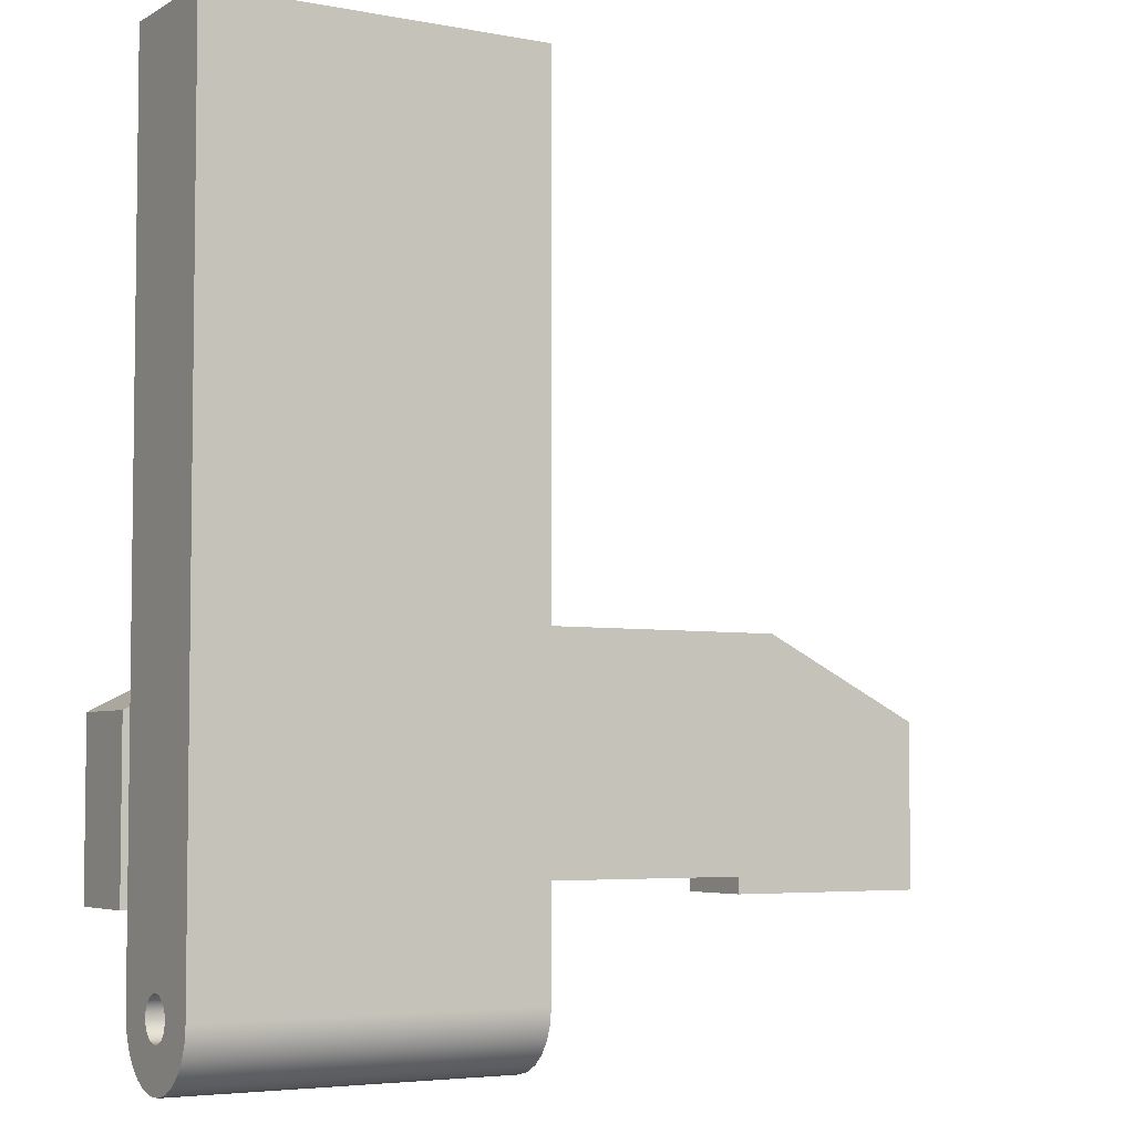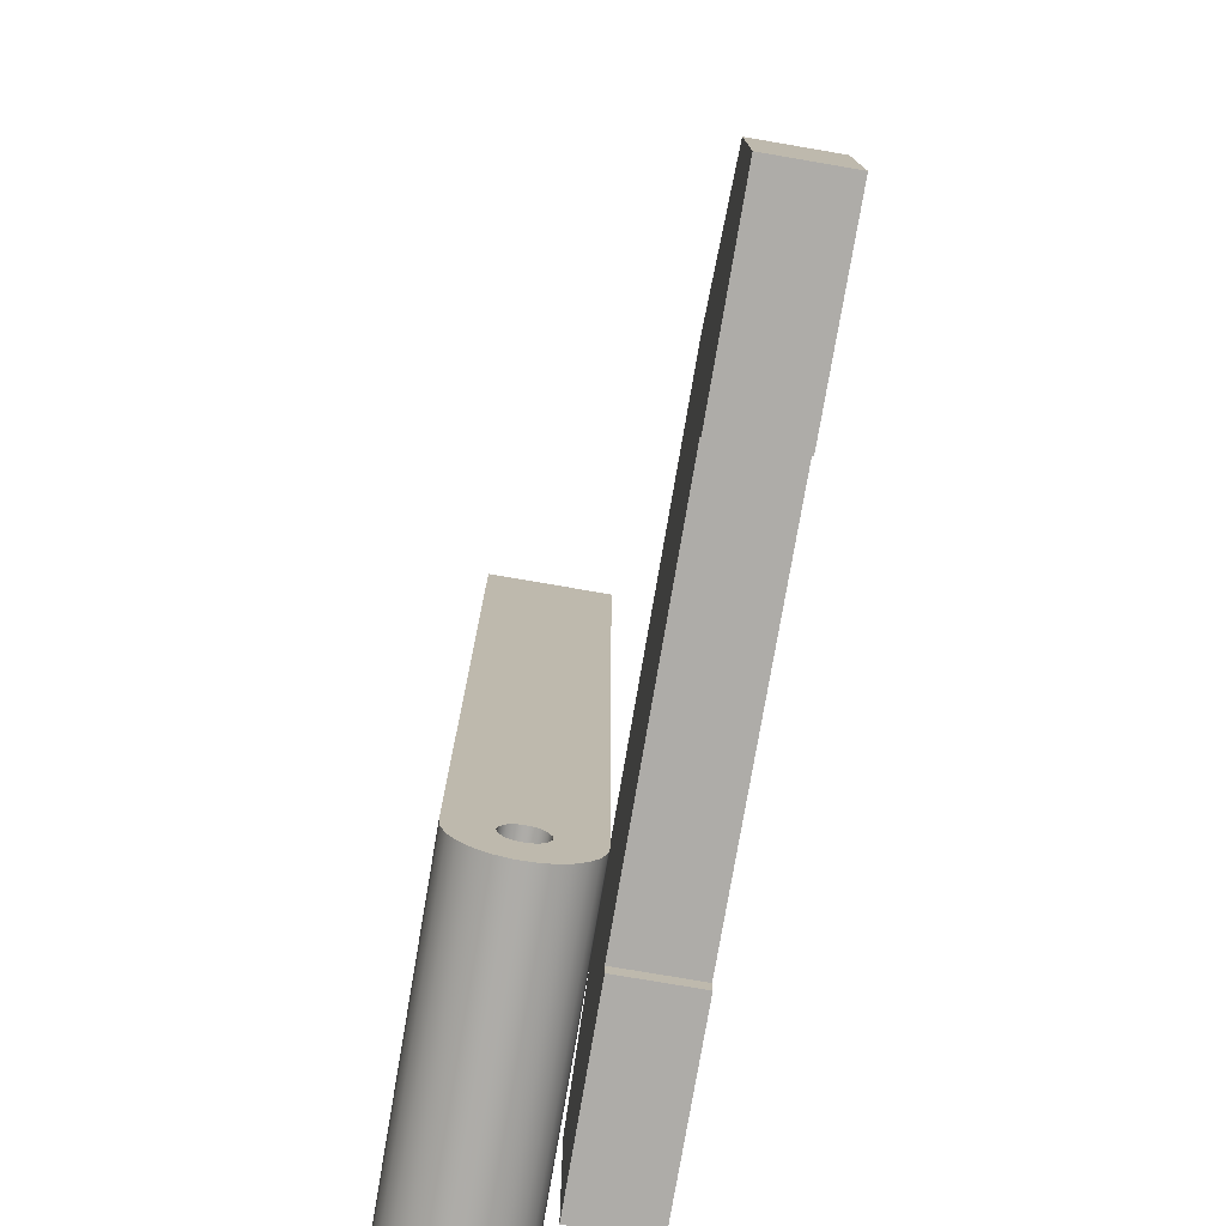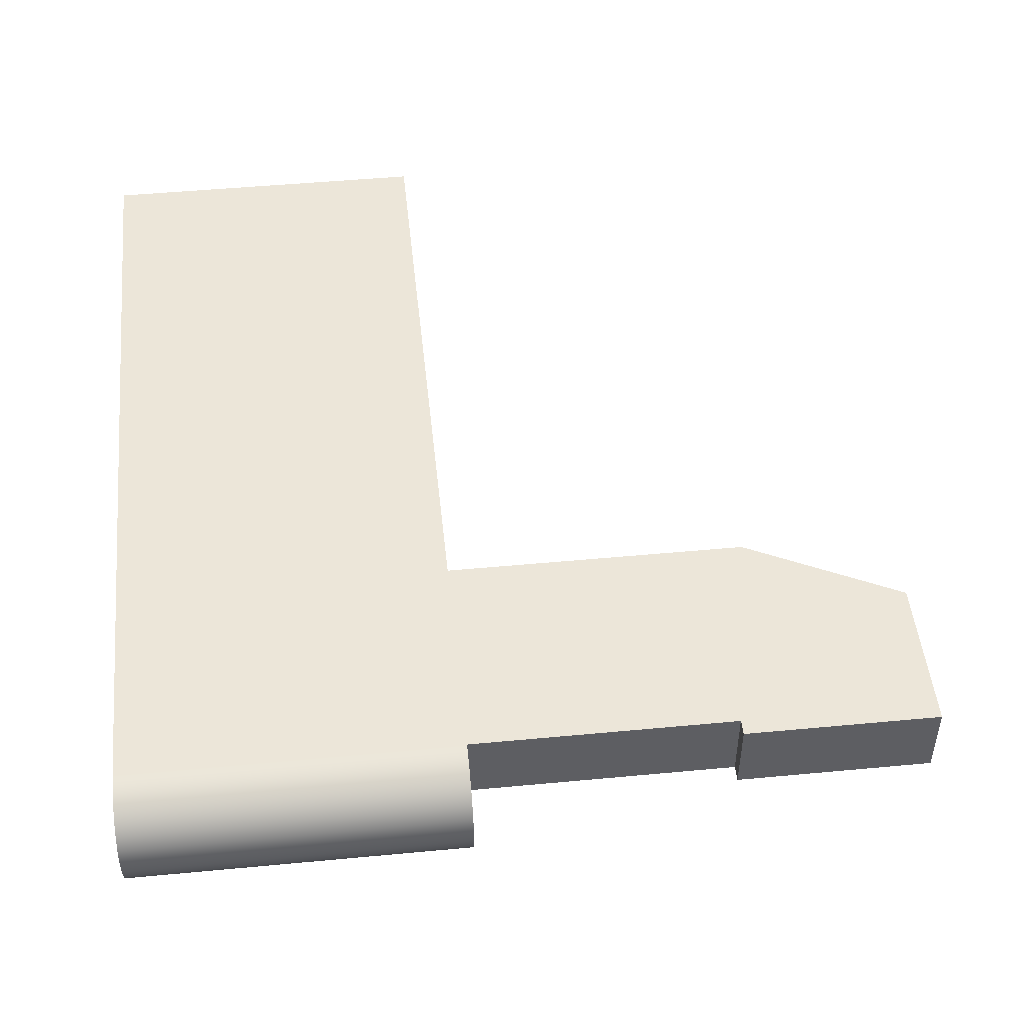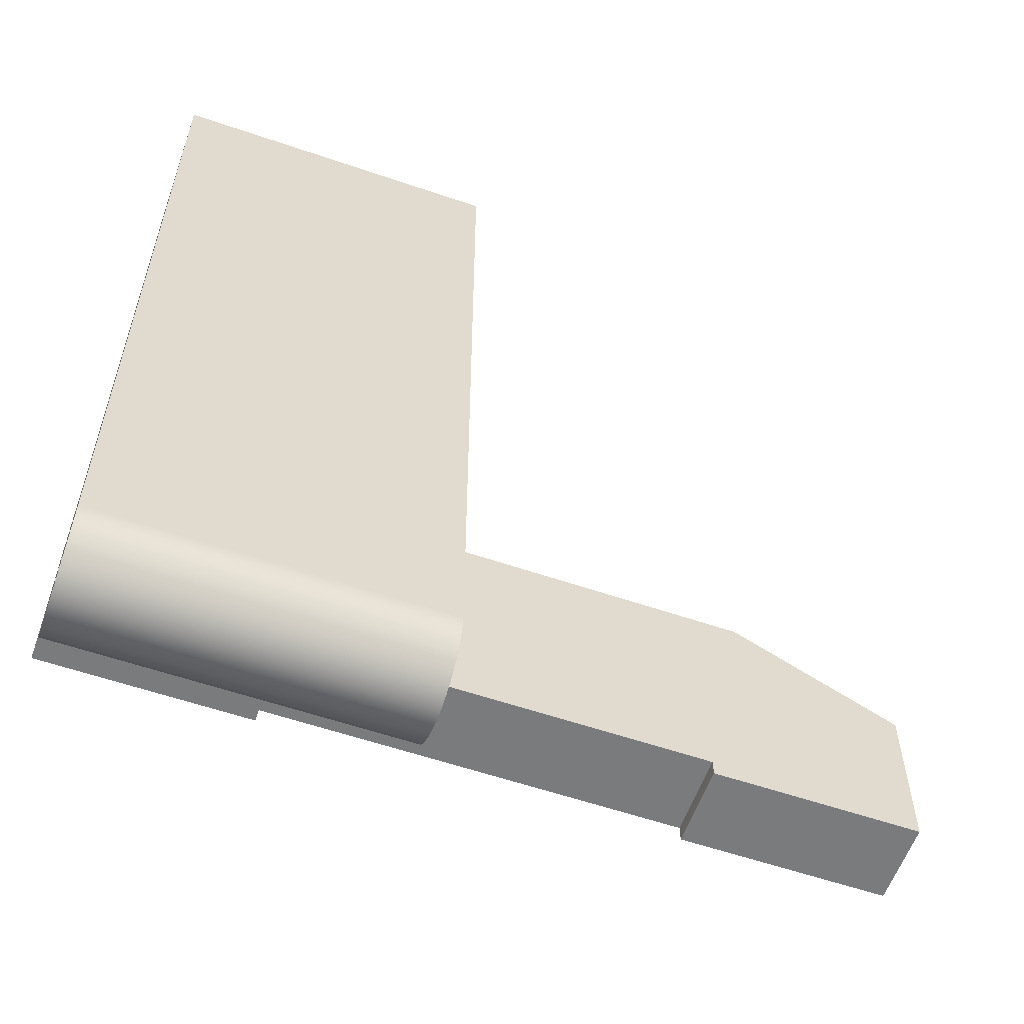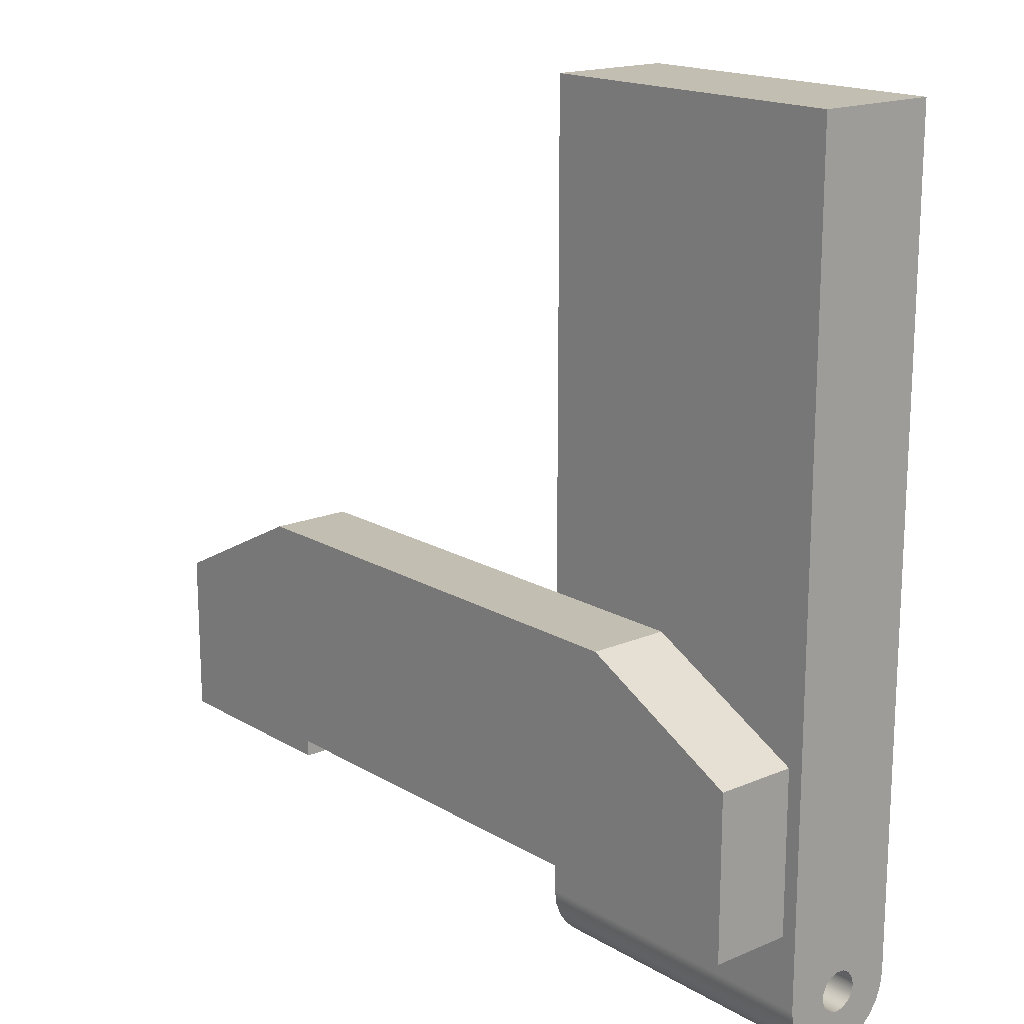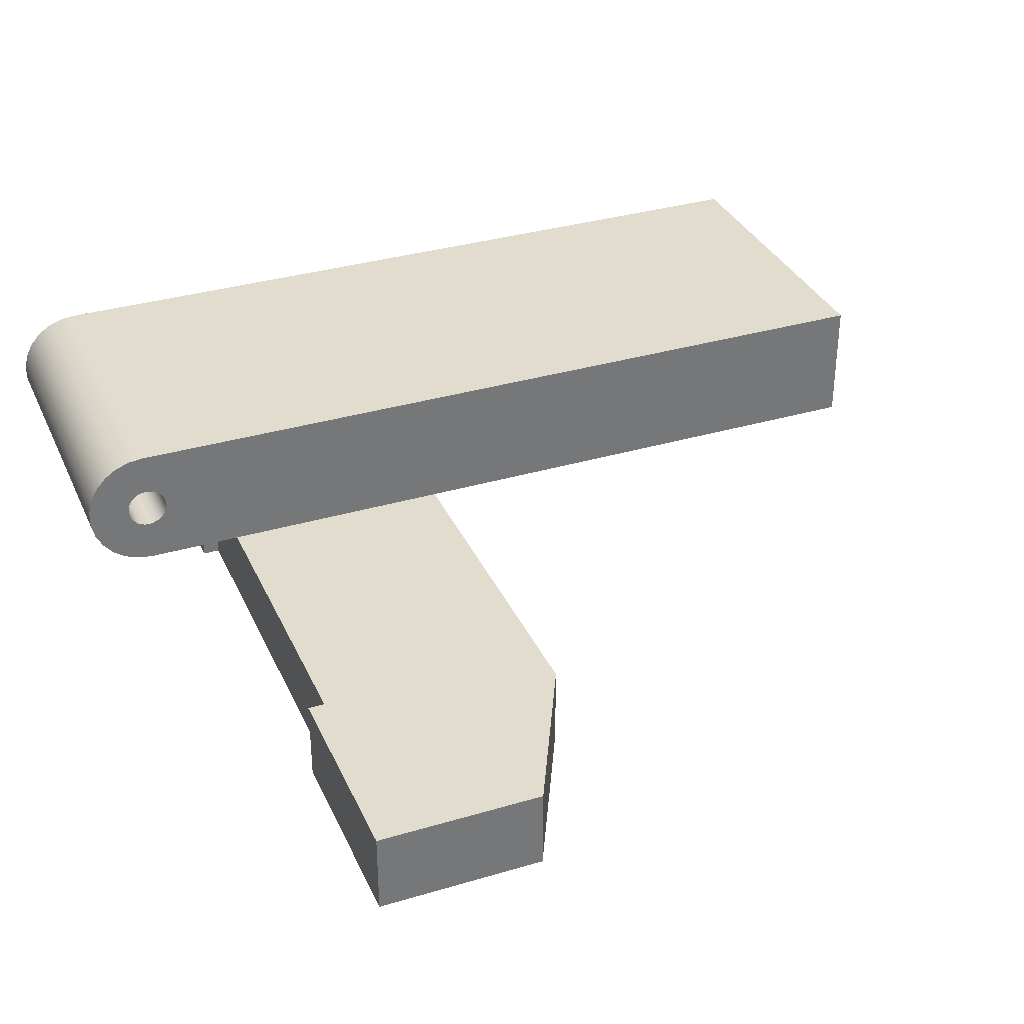
<metadata>
{"format":"obj","ext":"obj","renderer":"f3d","projection":"perspective","resolution":1024,"background":"white","views":[{"elev":-4.7,"azim":-31.1,"up":"+Y"},{"elev":-77.0,"azim":80.3,"up":"+Y"},{"elev":48.7,"azim":-6.0,"up":"+Z"},{"elev":-58.3,"azim":-19.5,"up":"+Y"},{"elev":17.1,"azim":-130.3,"up":"+Y"},{"elev":34.0,"azim":68.1,"up":"+Z"}]}
</metadata>
<code>
v 2 3 0
v -1.225e-16 2 0
v -1.225e-16 2 1
v 2 3 1
v 2.5 0 0
v 0 0 0
v -1.225e-16 2 0
v 2 3 0
v 8 3 0
v 10 2 0
v 10 0 0
v 7.5 0 0
v 7.5 0.2 0
v 2.5 0.2 0
v -1.225e-16 2 0
v 0 0 0
v 0 0 1
v -1.225e-16 2 1
v 2.5 0.2 0
v 7.5 0.2 0
v 7.5 0.2 1
v 2.5 0.2 1
v 7.5 0.2 0
v 7.5 0 0
v 7.5 0 1
v 7.5 0.2 1
v 0 0 1
v 2.5 0 1
v 2.5 0.2 1
v 7.5 0.2 1
v 7.5 0 1
v 10 0 1
v 10 2 1
v 8 3 1
v 2 3 1
v -1.225e-16 2 1
v 10 0 0
v 10 2 0
v 10 2 1
v 10 0 1
v 0 0 0
v 2.5 0 0
v 2.5 0 1
v 0 0 1
v 10 2 0
v 8 3 0
v 8 3 1
v 10 2 1
v 7.5 0 0
v 10 0 0
v 10 0 1
v 7.5 0 1
v 2.5 0 0
v 2.5 0.2 0
v 2.5 0.2 1
v 2.5 0 1
v 8 3 0
v 2 3 0
v 2 3 1
v 8 3 1
v 4 -1 2.2
v 4 -1.102 2.178
v 4 -1.186 2.117
v 4 -1.238 2.027
v 4 -1.249 1.924
v 4 -1.217 1.825
v 4 -1.147 1.748
v 4 -1.052 1.705
v 4 -0.948 1.705
v 4 -0.8531 1.748
v 4 -0.7835 1.825
v 4 -0.7514 1.924
v 4 -0.7622 2.027
v 4 -0.8142 2.117
v 4 -0.8983 2.178
v 0 -1 2.2
v 0 -0.8983 2.178
v 0 -0.8142 2.117
v 0 -0.7622 2.027
v 0 -0.7514 1.924
v 0 -0.7835 1.825
v 0 -0.8531 1.748
v 0 -0.948 1.705
v 0 -1.052 1.705
v 0 -1.147 1.748
v 0 -1.217 1.825
v 0 -1.249 1.924
v 0 -1.238 2.027
v 0 -1.186 2.117
v 0 -1.102 2.178
v 4 -1 2.2
v 0 -1 2.2
v 0 9 1.2
v 0 9 2.7
v 4 9 2.7
v 4 9 1.2
v 0 -1 2.7
v 0 -1.179 2.678
v 0 -1.349 2.614
v 0 -1.497 2.511
v 0 -1.617 2.376
v 0 -1.701 2.216
v 0 -1.745 2.04
v 0 -1.745 1.86
v 0 -1.701 1.684
v 0 -1.617 1.524
v 0 -1.497 1.389
v 0 -1.349 1.286
v 0 -1.179 1.222
v 0 -1 1.2
v 4 -1 1.2
v 4 -1.179 1.222
v 4 -1.349 1.286
v 4 -1.497 1.389
v 4 -1.617 1.524
v 4 -1.701 1.684
v 4 -1.745 1.86
v 4 -1.745 2.04
v 4 -1.701 2.216
v 4 -1.617 2.376
v 4 -1.497 2.511
v 4 -1.349 2.614
v 4 -1.179 2.678
v 4 -1 2.7
v 0 -1 1.2
v 0 9 1.2
v 4 9 1.2
v 4 -1 1.2
v 4 -1 2.2
v 4 -0.8983 2.178
v 4 -0.8142 2.117
v 4 -0.7622 2.027
v 4 -0.7514 1.924
v 4 -0.7835 1.825
v 4 -0.8531 1.748
v 4 -0.948 1.705
v 4 -1.052 1.705
v 4 -1.147 1.748
v 4 -1.217 1.825
v 4 -1.249 1.924
v 4 -1.238 2.027
v 4 -1.186 2.117
v 4 -1.102 2.178
v 4 9 2.7
v 4 -1 2.7
v 4 -1.179 2.678
v 4 -1.349 2.614
v 4 -1.497 2.511
v 4 -1.617 2.376
v 4 -1.701 2.216
v 4 -1.745 2.04
v 4 -1.745 1.86
v 4 -1.701 1.684
v 4 -1.617 1.524
v 4 -1.497 1.389
v 4 -1.349 1.286
v 4 -1.179 1.222
v 4 -1 1.2
v 4 9 1.2
v 0 9 2.7
v 0 -1 2.7
v 4 -1 2.7
v 4 9 2.7
v 0 -1 2.2
v 0 -1.102 2.178
v 0 -1.186 2.117
v 0 -1.238 2.027
v 0 -1.249 1.924
v 0 -1.217 1.825
v 0 -1.147 1.748
v 0 -1.052 1.705
v 0 -0.948 1.705
v 0 -0.8531 1.748
v 0 -0.7835 1.825
v 0 -0.7514 1.924
v 0 -0.7622 2.027
v 0 -0.8142 2.117
v 0 -0.8983 2.178
v 0 -1 2.7
v 0 9 2.7
v 0 9 1.2
v 0 -1 1.2
v 0 -1.179 1.222
v 0 -1.349 1.286
v 0 -1.497 1.389
v 0 -1.617 1.524
v 0 -1.701 1.684
v 0 -1.745 1.86
v 0 -1.745 2.04
v 0 -1.701 2.216
v 0 -1.617 2.376
v 0 -1.497 2.511
v 0 -1.349 2.614
v 0 -1.179 2.678
f 1 2 4
f 4 2 3
f 5 6 14
f 14 6 7
f 14 7 10
f 10 7 8
f 10 8 9
f 14 10 13
f 13 10 11
f 13 11 12
f 15 16 18
f 18 16 17
f 19 20 22
f 22 20 21
f 23 24 26
f 26 24 25
f 28 29 27
f 27 29 36
f 36 29 30
f 36 30 33
f 33 30 32
f 32 30 31
f 34 35 33
f 33 35 36
f 37 38 40
f 40 38 39
f 41 42 44
f 44 42 43
f 45 46 48
f 48 46 47
f 49 50 52
f 52 50 51
f 53 54 56
f 56 54 55
f 57 58 60
f 60 58 59
f 62 90 61
f 61 90 92
f 91 76 75
f 75 76 77
f 75 77 74
f 74 77 78
f 74 78 73
f 73 78 79
f 73 79 72
f 72 79 80
f 72 80 71
f 71 80 81
f 71 81 70
f 70 81 82
f 70 82 69
f 69 82 83
f 69 83 68
f 68 83 84
f 68 84 67
f 67 84 85
f 67 85 66
f 66 85 86
f 66 86 65
f 65 86 87
f 65 87 64
f 64 87 88
f 64 88 63
f 63 88 89
f 63 89 62
f 62 89 90
f 93 94 96
f 96 94 95
f 124 97 123
f 123 97 98
f 123 98 122
f 122 98 99
f 122 99 121
f 121 99 100
f 121 100 120
f 120 100 101
f 120 101 119
f 119 101 102
f 119 102 118
f 118 102 103
f 118 103 117
f 117 103 104
f 117 104 116
f 116 104 105
f 116 105 115
f 115 105 106
f 115 106 114
f 114 106 107
f 114 107 113
f 113 107 108
f 113 108 112
f 112 108 109
f 112 109 111
f 111 109 110
f 125 126 128
f 128 126 127
f 130 145 129
f 129 145 148
f 129 148 149
f 145 130 144
f 144 130 131
f 144 131 132
f 132 133 144
f 144 133 159
f 159 133 134
f 159 134 135
f 159 135 158
f 158 135 136
f 158 136 155
f 155 136 154
f 154 136 137
f 154 137 153
f 153 137 138
f 153 138 139
f 153 139 152
f 152 139 140
f 152 140 151
f 151 140 141
f 151 141 142
f 151 142 150
f 150 142 143
f 150 143 129
f 146 147 145
f 145 147 148
f 149 150 129
f 155 156 158
f 158 156 157
f 160 161 163
f 163 161 162
f 165 190 164
f 164 190 191
f 164 191 192
f 165 166 190
f 190 166 189
f 189 166 167
f 189 167 168
f 189 168 188
f 188 168 169
f 188 169 187
f 187 169 170
f 187 170 171
f 187 171 186
f 186 171 172
f 186 172 185
f 185 172 182
f 185 182 184
f 184 182 183
f 172 173 182
f 182 173 181
f 181 173 174
f 181 174 175
f 181 175 180
f 180 175 176
f 180 176 177
f 177 178 180
f 180 178 179
f 179 178 164
f 179 164 192
f 192 193 179
f 179 193 194

</code>
